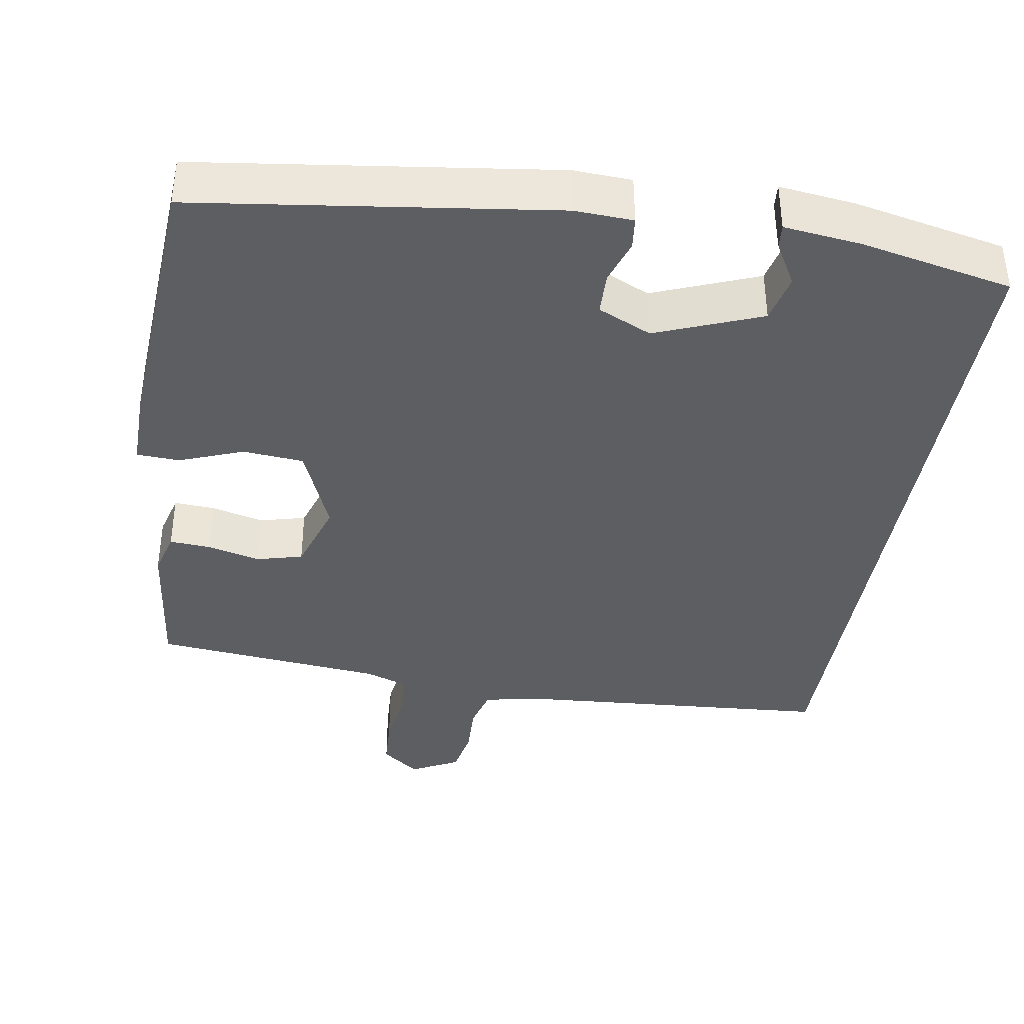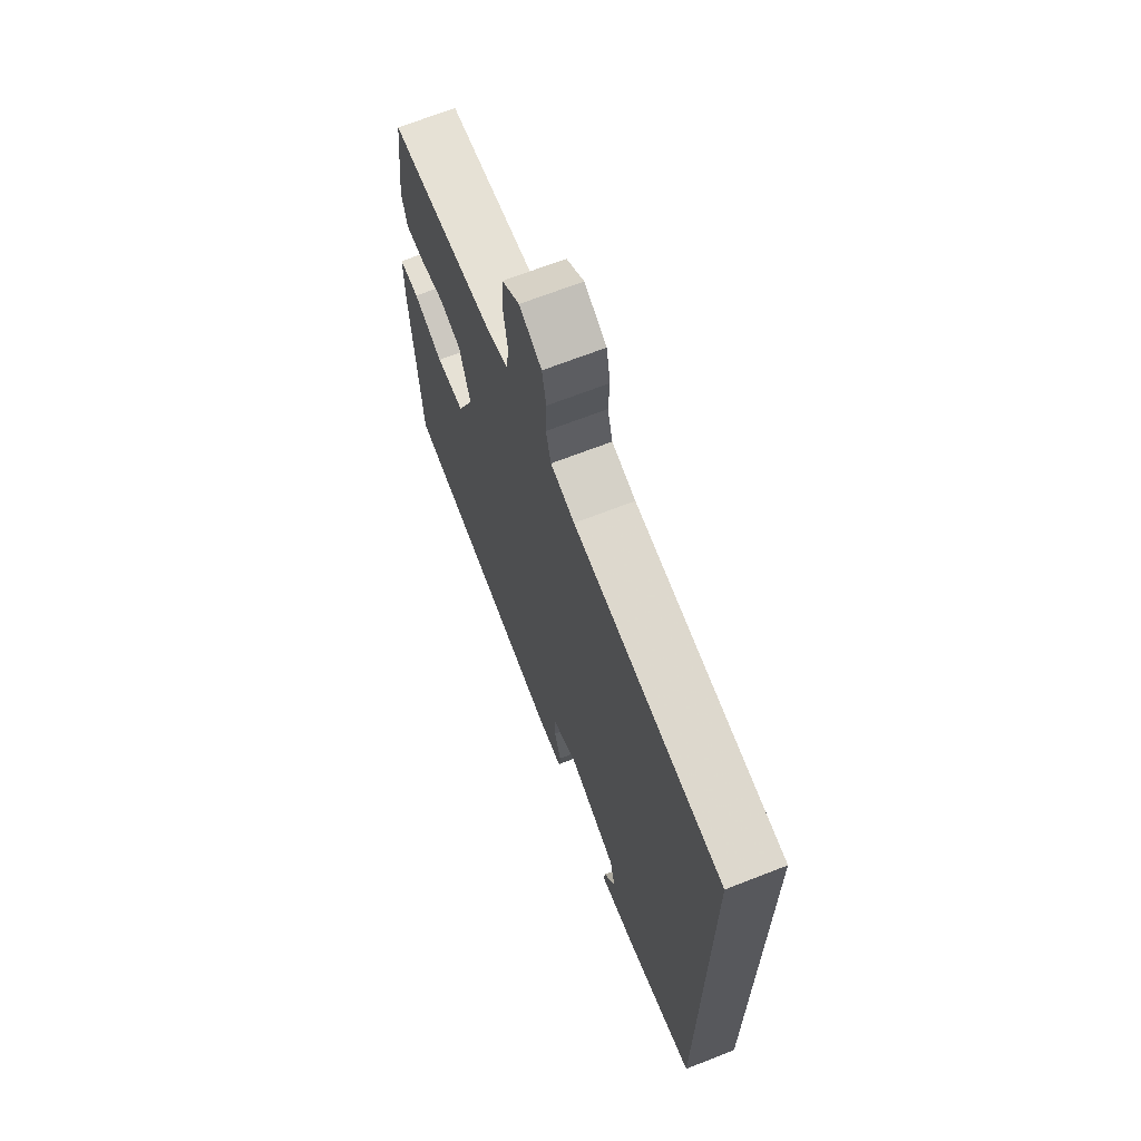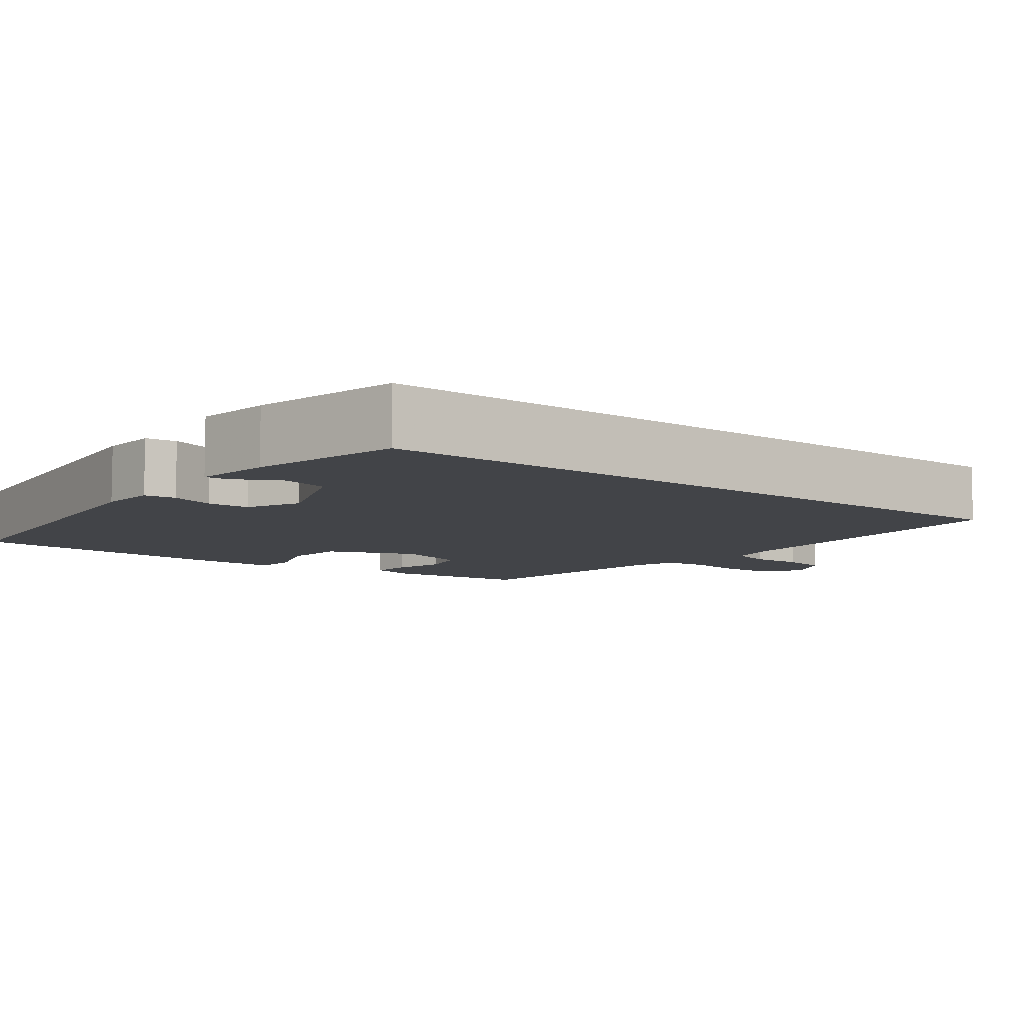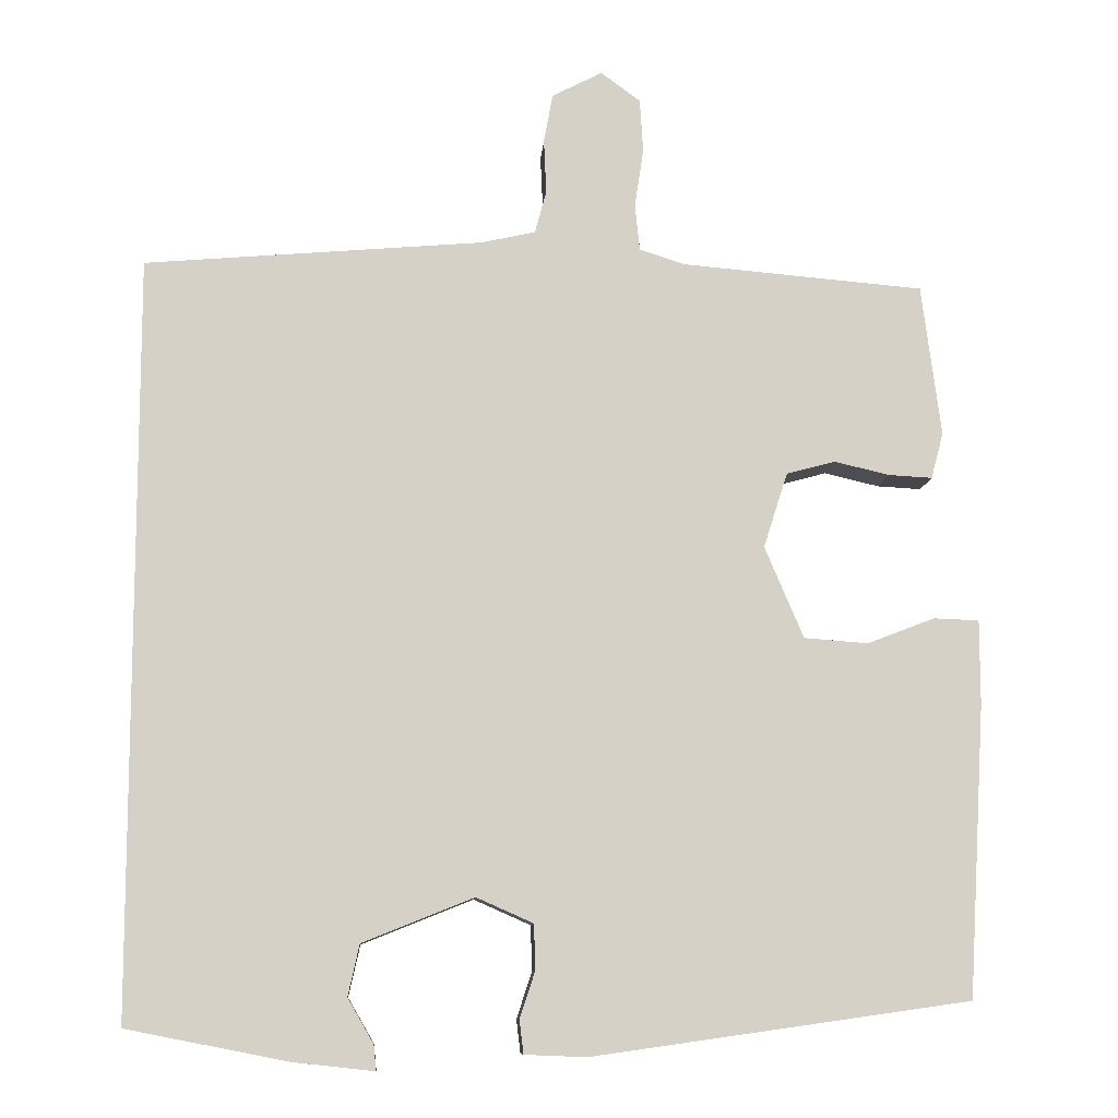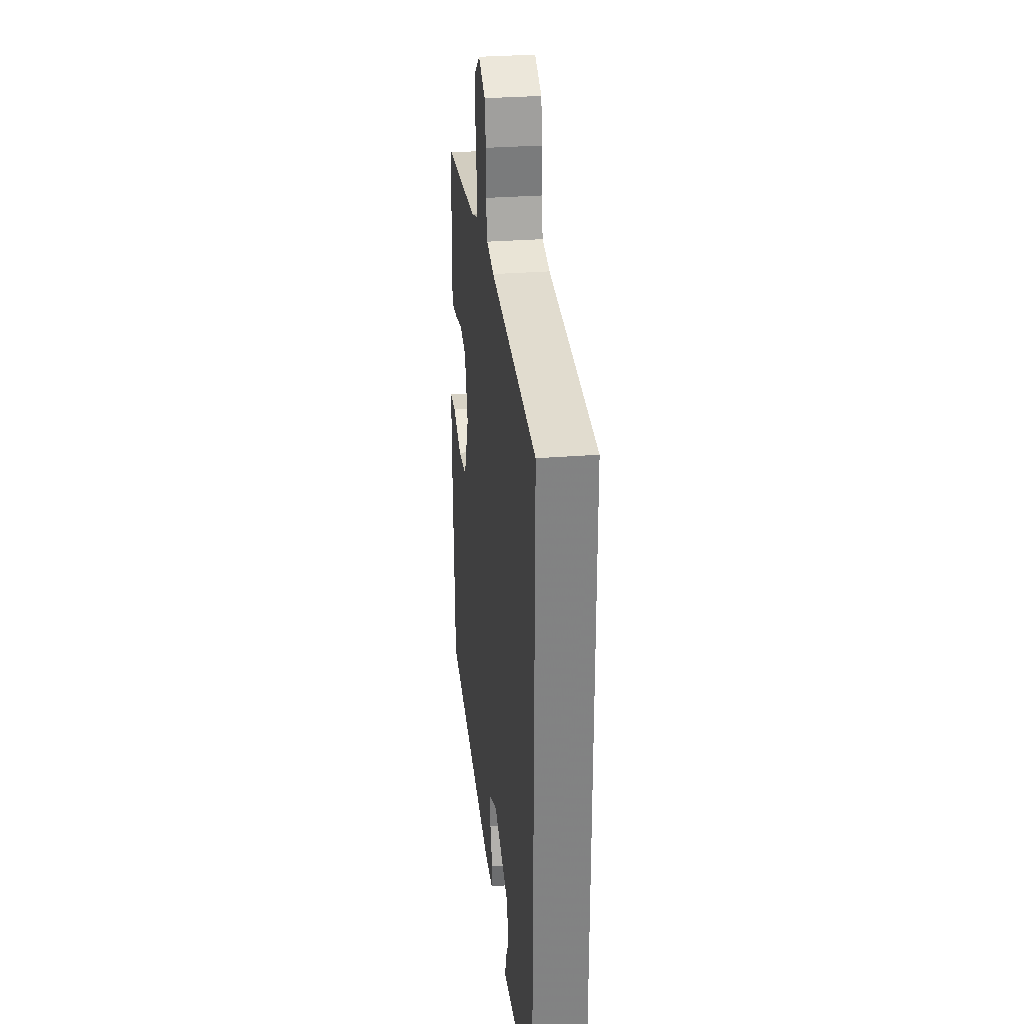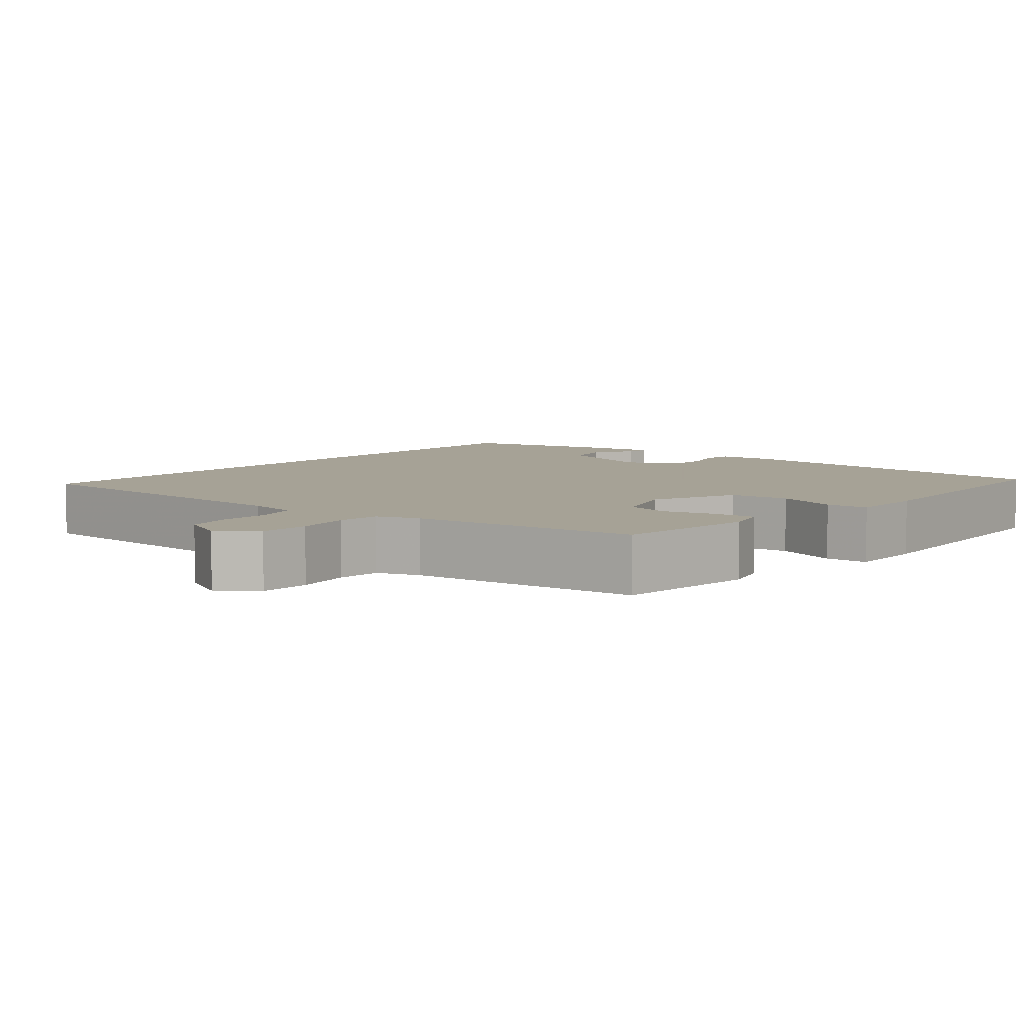
<metadata>
{"format":"obj","ext":"obj","renderer":"f3d","projection":"perspective","resolution":1024,"background":"white","views":[{"elev":-39.2,"azim":170.3,"up":"+Y"},{"elev":68.0,"azim":-111.4,"up":"+Z"},{"elev":-7.7,"azim":-128.4,"up":"+Y"},{"elev":-10.0,"azim":-3.9,"up":"+Z"},{"elev":29.5,"azim":-96.7,"up":"+Z"},{"elev":6.3,"azim":38.8,"up":"+Y"}]}
</metadata>
<code>
v 0.472 0.07 0.5
v 0.496 0.07 0.313
v 0.481 0.07 0.256
v 0.427 0.07 0.259
v 0.359 0.07 0.275
v 0.299 0.07 0.259
v 0.269 0.07 0.166
v 0.317 0.07 0.053
v 0.396 0.07 0.047
v 0.479 0.07 0.079
v 0.535 0.07 0.077
v 0.535 0.07 -0.027
v 0.514 0.07 -0.386
v 0.049 0.07 -0.452
v -0.027 0.07 -0.449
v -0.032 0.07 -0.408
v -0.013 0.07 -0.35
v -0.015 0.07 -0.295
v -0.085 0.07 -0.264
v -0.222 0.07 -0.319
v -0.236 0.07 -0.382
v -0.204 0.07 -0.437
v -0.201 0.07 -0.468
v -0.302 0.07 -0.457
v -0.5 0.07 -0.418
v -0.5 0.07 0.514
v -0.082 0.07 0.549
v -0.015 0.07 0.564
v -0.001 0.07 0.617
v -0.004 0.07 0.684
v 0.007 0.07 0.744
v 0.069 0.07 0.776
v 0.118 0.07 0.74
v 0.122 0.07 0.674
v 0.111 0.07 0.601
v 0.117 0.07 0.544
v 0.172 0.07 0.526
v 0.472 0 0.5
v 0.496 0 0.313
v 0.481 0 0.256
v 0.427 0 0.259
v 0.359 0 0.275
v 0.299 0 0.259
v 0.269 0 0.166
v 0.317 0 0.053
v 0.396 0 0.047
v 0.479 0 0.079
v 0.535 0 0.077
v 0.535 0 -0.027
v 0.514 0 -0.386
v 0.049 0 -0.452
v -0.027 0 -0.449
v -0.032 0 -0.408
v -0.013 0 -0.35
v -0.015 0 -0.295
v -0.085 0 -0.264
v -0.222 0 -0.319
v -0.236 0 -0.382
v -0.204 0 -0.437
v -0.201 0 -0.468
v -0.302 0 -0.457
v -0.5 0 -0.418
v -0.5 0 0.514
v -0.082 0 0.549
v -0.015 0 0.564
v -0.001 0 0.617
v -0.004 0 0.684
v 0.007 0 0.744
v 0.069 0 0.776
v 0.118 0 0.74
v 0.122 0 0.674
v 0.111 0 0.601
v 0.117 0 0.544
v 0.172 0 0.526
f 32 33 34 35
f 32 35 36
f 29 30 31 32
f 28 29 32 36
f 27 28 36 37
f 25 26 27 37
f 21 22 23 24
f 20 21 24 25
f 19 20 25 37
f 14 15 16 17
f 14 17 18
f 13 14 18
f 9 10 11 12
f 8 9 12 13
f 2 3 4 5
f 2 5 6
f 1 2 6
f 37 1 6
f 19 37 6 7
f 8 13 18 19
f 7 8 19
f 72 71 70 69
f 73 72 69
f 69 68 67 66
f 73 69 66 65
f 74 73 65 64
f 74 64 63 62
f 61 60 59 58
f 62 61 58 57
f 74 62 57 56
f 54 53 52 51
f 55 54 51
f 55 51 50
f 49 48 47 46
f 50 49 46 45
f 42 41 40 39
f 43 42 39
f 43 39 38
f 43 38 74
f 44 43 74 56
f 56 55 50 45
f 56 45 44
f 1 38 39 2
f 2 39 40 3
f 3 40 41 4
f 4 41 42 5
f 5 42 43 6
f 6 43 44 7
f 7 44 45 8
f 8 45 46 9
f 9 46 47 10
f 10 47 48 11
f 11 48 49 12
f 12 49 50 13
f 13 50 51 14
f 14 51 52 15
f 15 52 53 16
f 16 53 54 17
f 17 54 55 18
f 18 55 56 19
f 19 56 57 20
f 20 57 58 21
f 21 58 59 22
f 22 59 60 23
f 23 60 61 24
f 24 61 62 25
f 25 62 63 26
f 26 63 64 27
f 27 64 65 28
f 28 65 66 29
f 29 66 67 30
f 30 67 68 31
f 31 68 69 32
f 32 69 70 33
f 33 70 71 34
f 34 71 72 35
f 35 72 73 36
f 36 73 74 37
f 37 74 38 1

</code>
